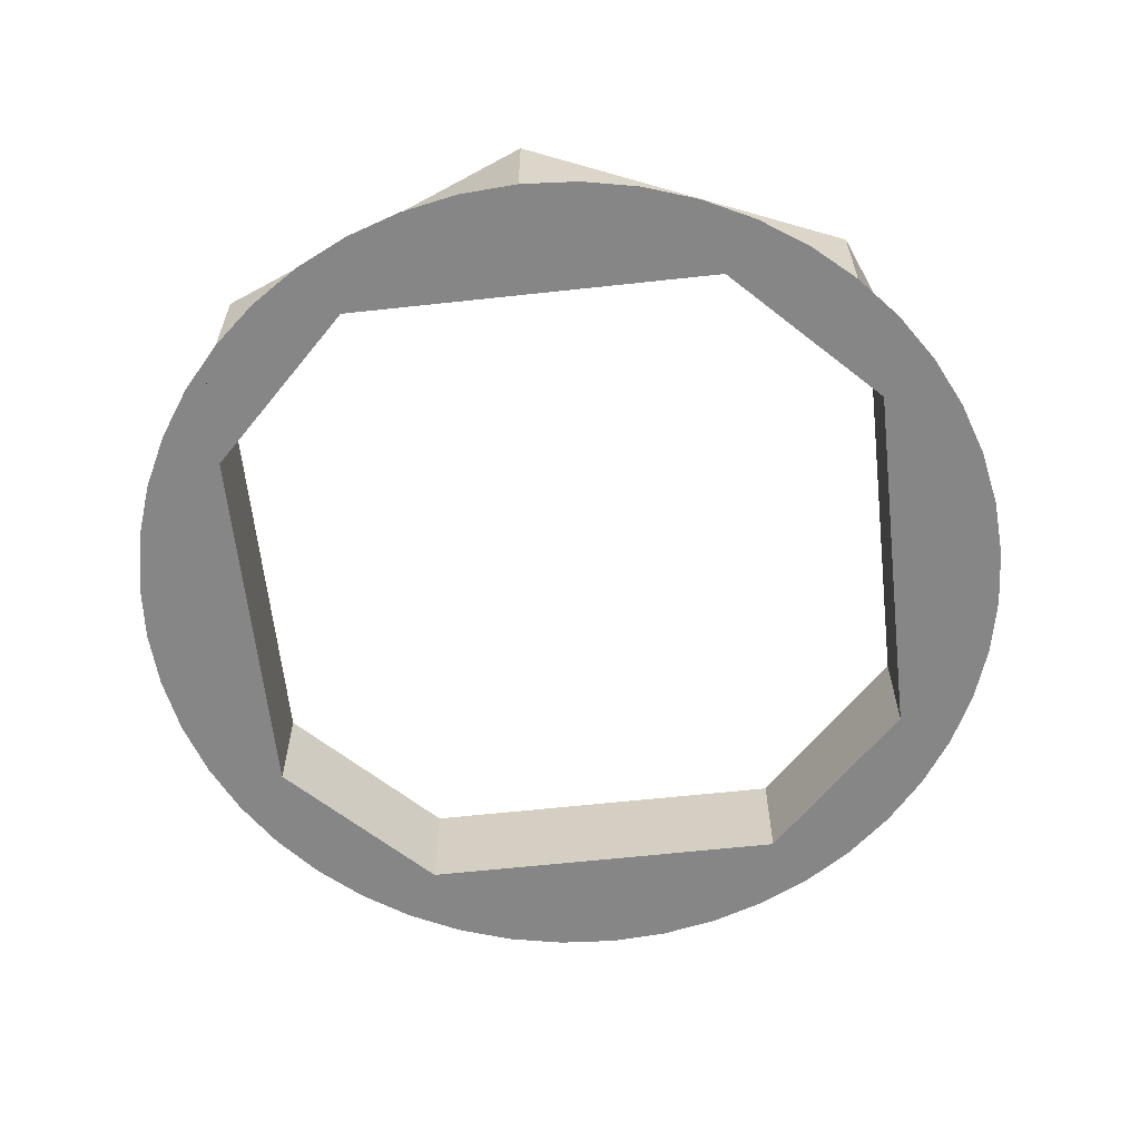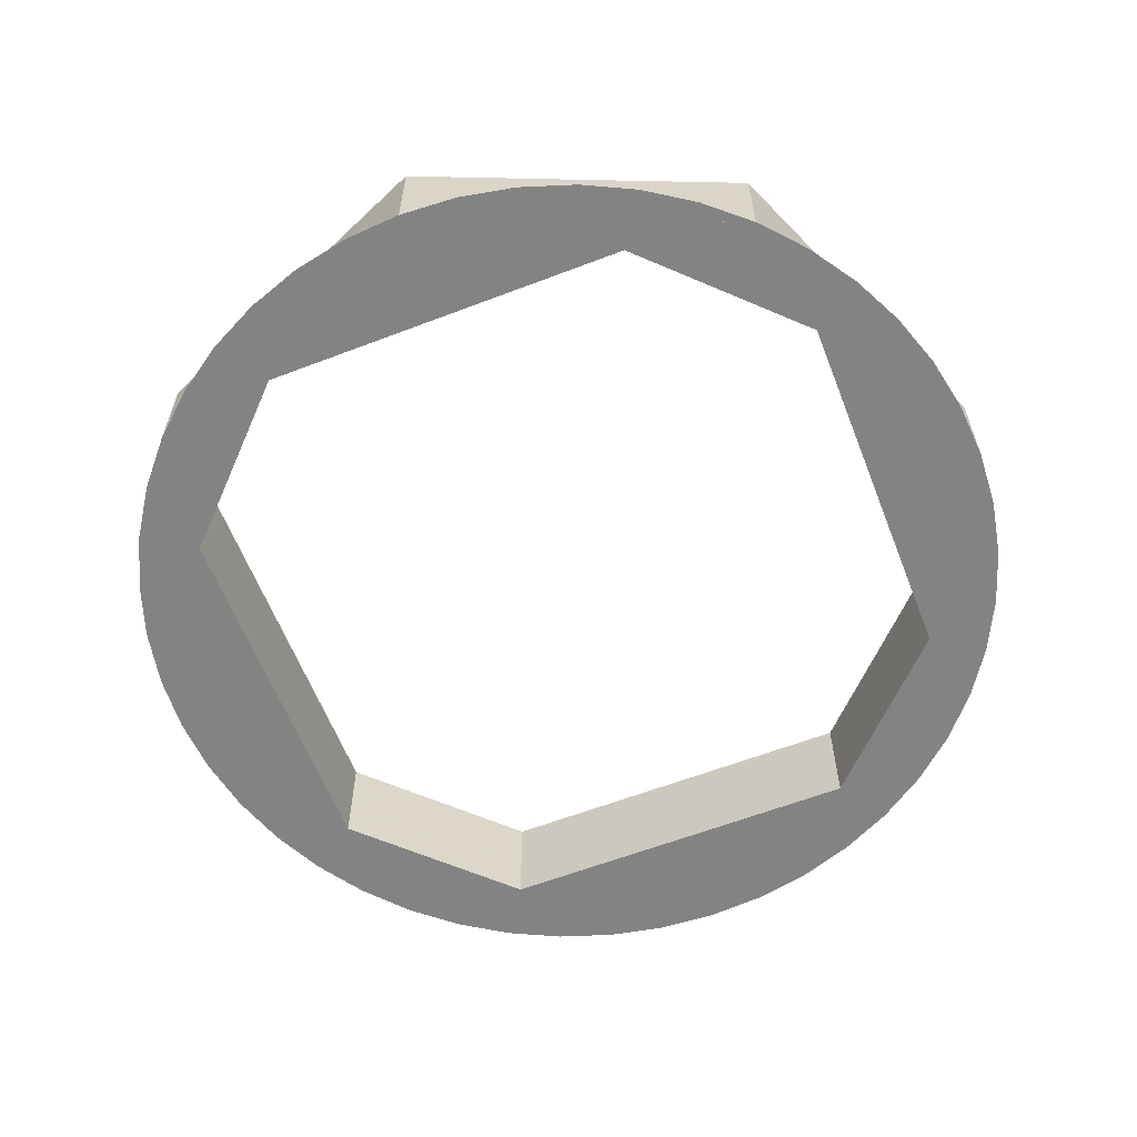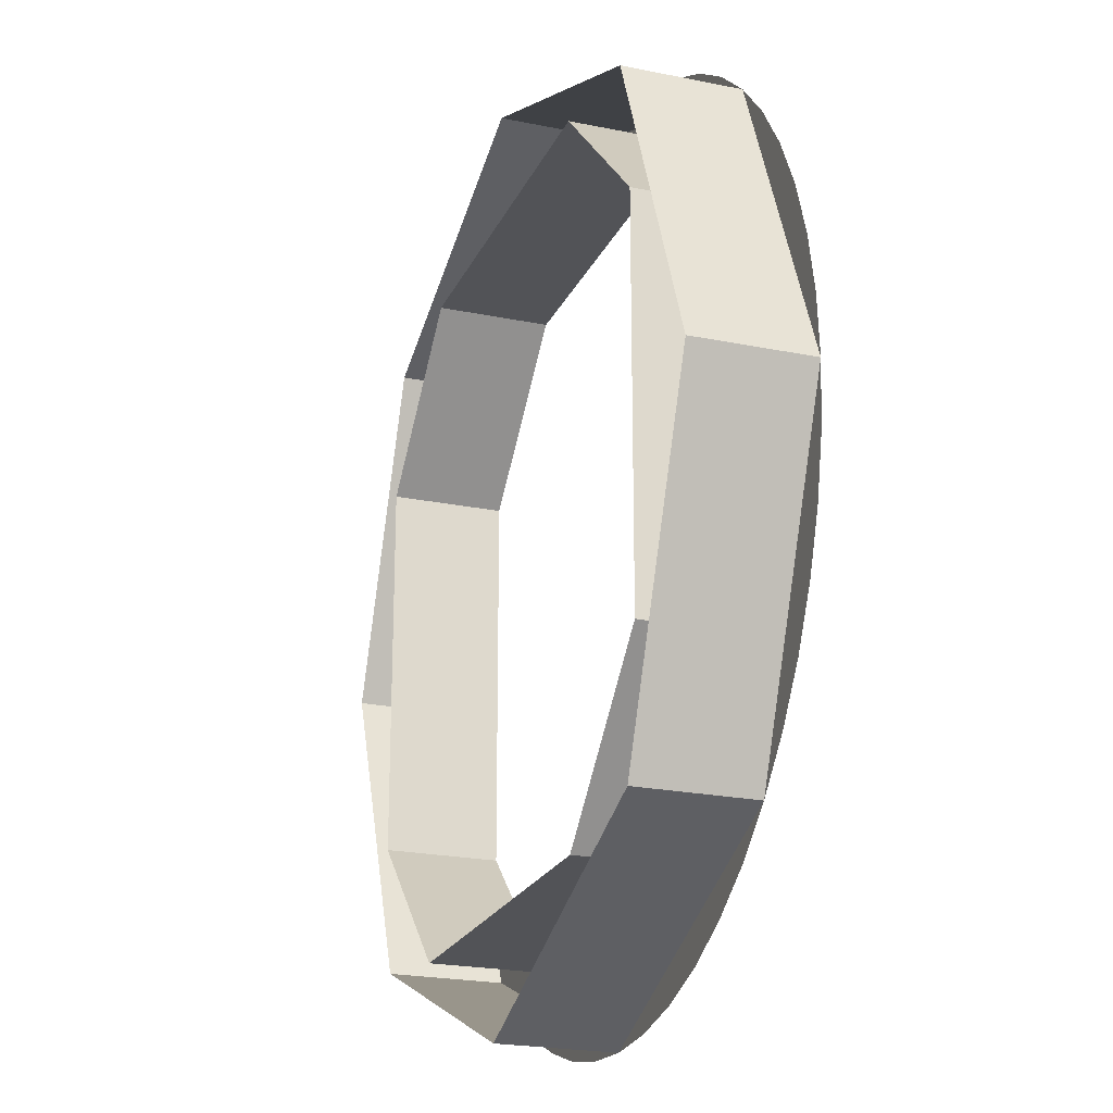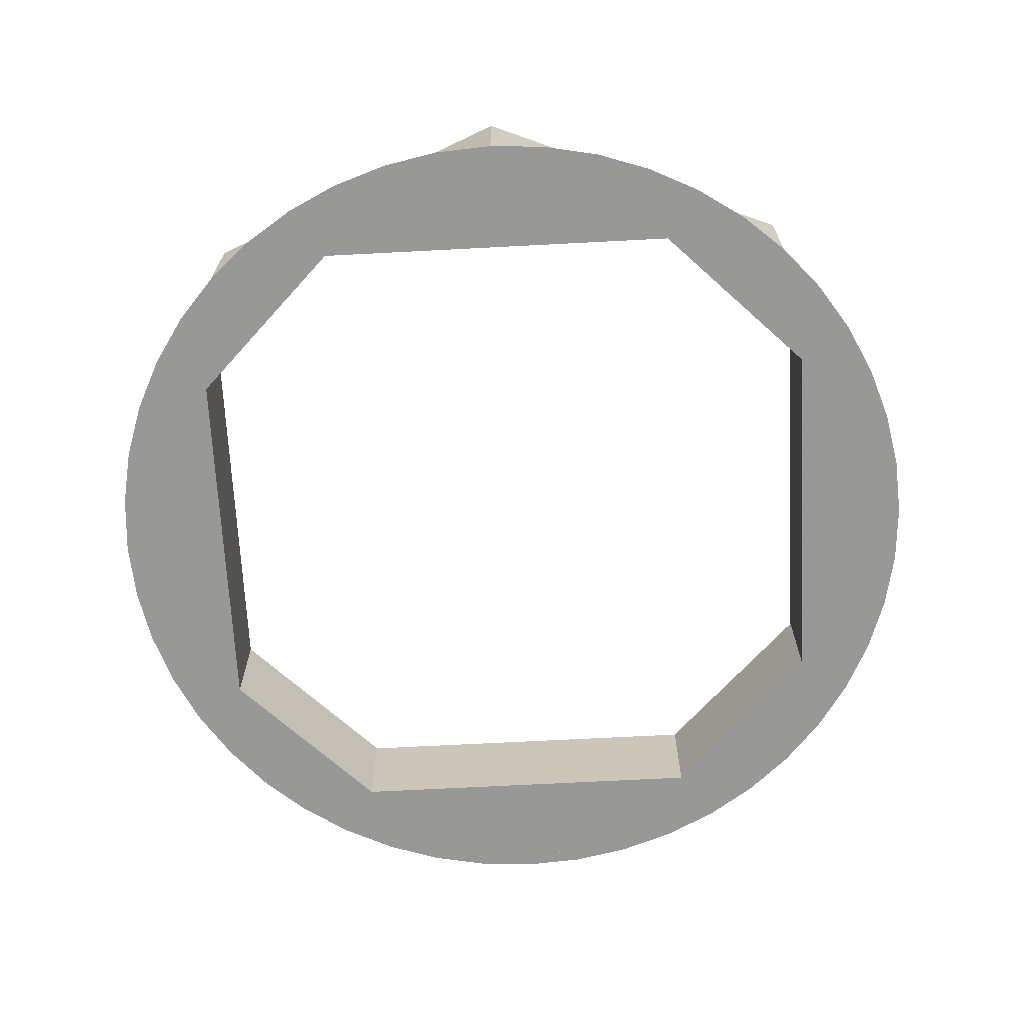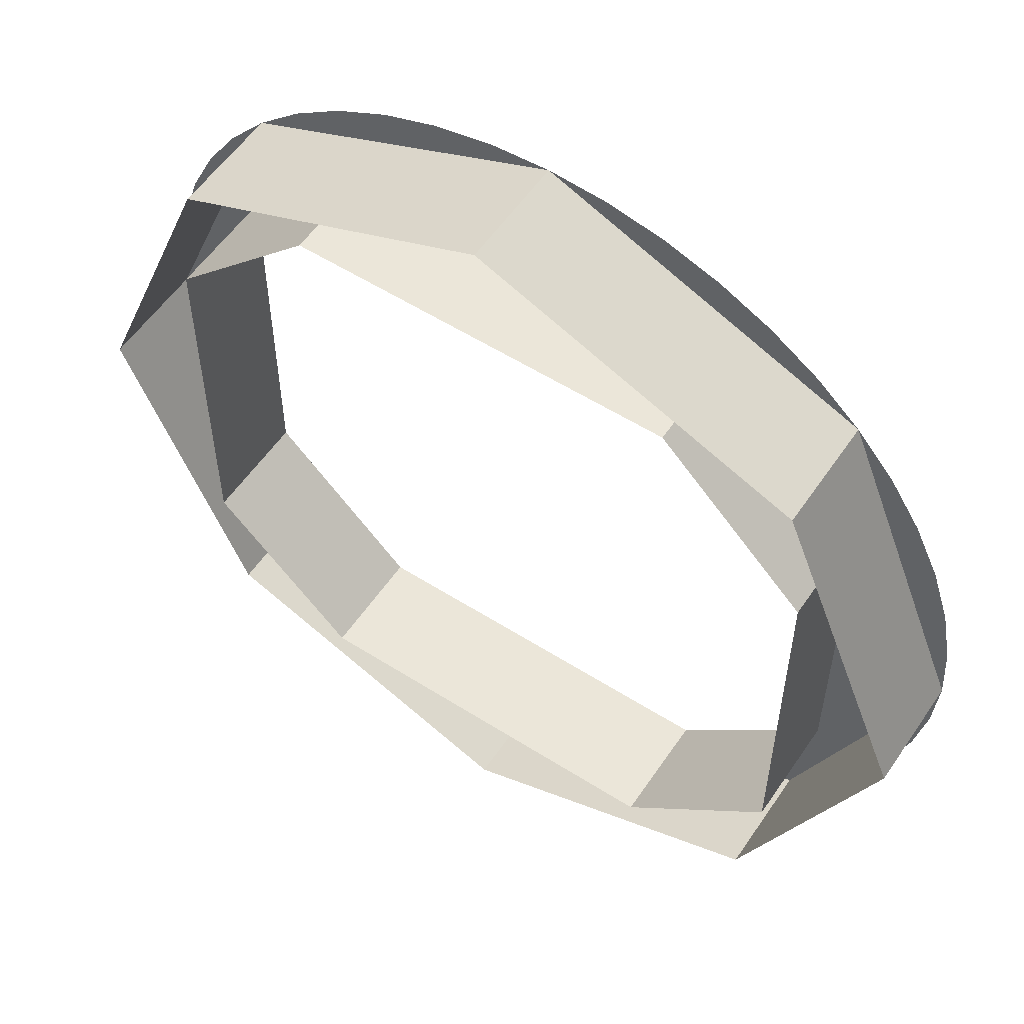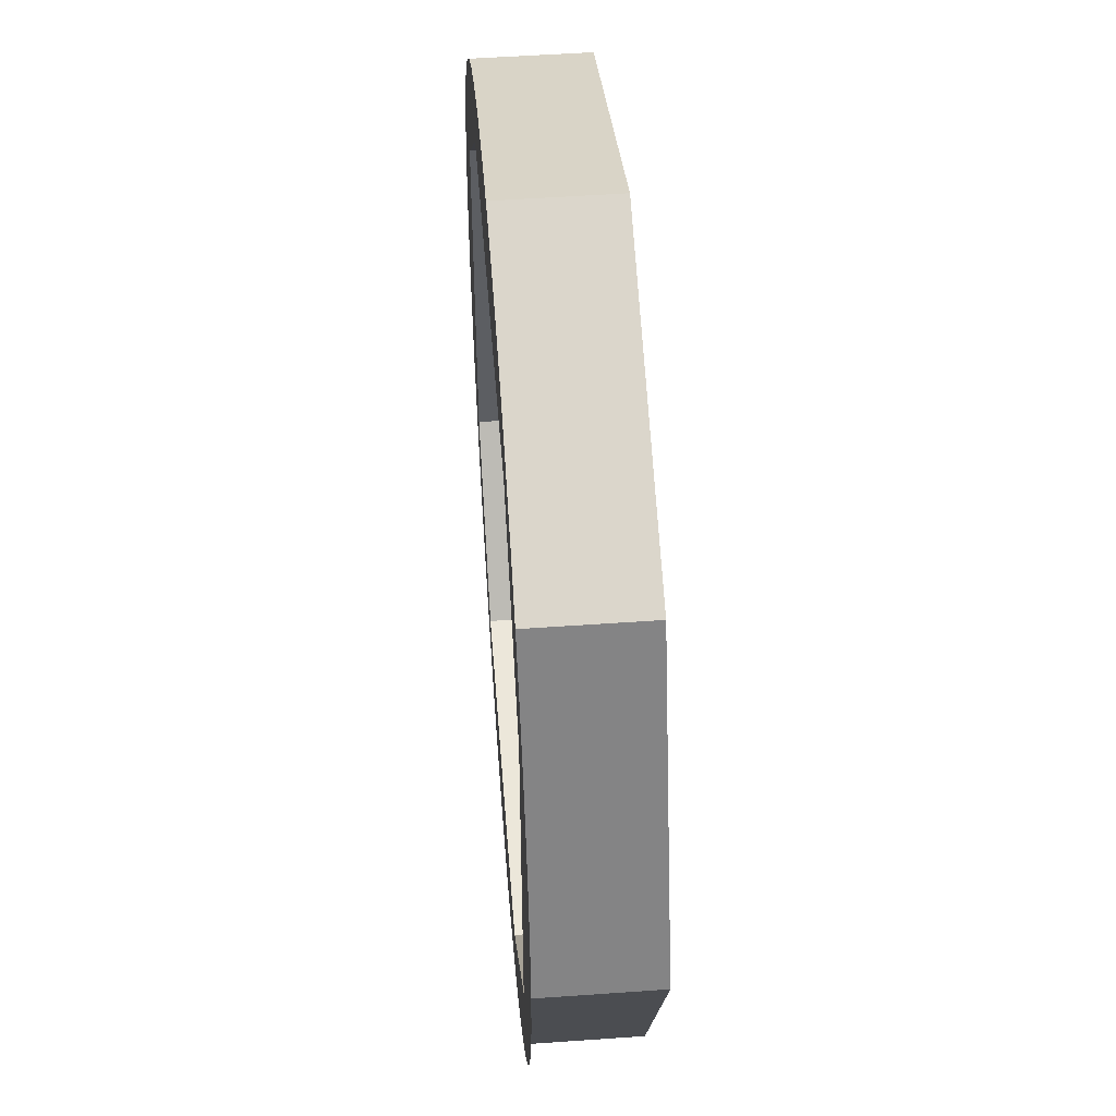
<metadata>
{"format":"obj","ext":"obj","renderer":"f3d","projection":"perspective","resolution":1024,"background":"white","views":[{"elev":-62.2,"azim":6.3,"up":"+Y"},{"elev":-61.2,"azim":-158.7,"up":"+Y"},{"elev":-22.3,"azim":-109.6,"up":"+Z"},{"elev":-68.4,"azim":93.0,"up":"+Y"},{"elev":56.0,"azim":-146.3,"up":"+Z"},{"elev":51.4,"azim":85.6,"up":"+Z"}]}
</metadata>
<code>
v 0.5657 -0.2 0.5657
v 0.8 -0.2 0
v 0.8 0 0
v 0.5657 0 0.5657
v 0 -0.2 0.8
v 0.5657 -0.2 0.5657
v 0.5657 0 0.5657
v 0 0 0.8
v -0.5657 -0.2 0.5657
v 0 -0.2 0.8
v 0 0 0.8
v -0.5657 0 0.5657
v -0.8 -0.2 0
v -0.5657 -0.2 0.5657
v -0.5657 0 0.5657
v -0.8 0 0
v -0.5657 -0.2 -0.5657
v -0.8 -0.2 0
v -0.8 0 0
v -0.5657 0 -0.5657
v 0 -0.2 -0.8
v -0.5657 -0.2 -0.5657
v -0.5657 0 -0.5657
v 0 0 -0.8
v 0.5657 -0.2 -0.5657
v 0 -0.2 -0.8
v 0 0 -0.8
v 0.5657 0 -0.5657
v 0.8 -0.2 0
v 0.5657 -0.2 -0.5657
v 0.5657 0 -0.5657
v 0.8 0 0
v -0.3061 -0.2 0.7391
v 0.3061 -0.2 0.7391
v 0.2071 -0.2 0.7727
v -0.2071 -0.2 0.7728
v -0.2071 -0.2 0.7728
v 0.2071 -0.2 0.7727
v 0.1044 -0.2 0.7931
v -0.1044 -0.2 0.7931
v -0.1044 -0.2 0.7931
v 0.1044 -0.2 0.7931
v -6e-06 -0.2 0.8
v 0.7391 -0.2 0.3061
v 0.3061 -0.2 0.7391
v 0.4 -0.2 0.6928
v 0.6929 -0.2 0.4
v 0.6929 -0.2 0.4
v 0.4 -0.2 0.6928
v 0.487 -0.2 0.6347
v 0.6347 -0.2 0.487
v 0.6347 -0.2 0.487
v 0.487 -0.2 0.6347
v 0.5657 -0.2 0.5657
v 0.3375 -0.2 0.6
v 0.3375 0 0.6
v 0.6 0 0.3375
v 0.6 -0.2 0.3375
v -0.3375 0 0.6
v 0.3375 0 0.6
v 0.3375 -0.2 0.6
v -0.3375 -0.2 0.6
v 0.6 -0.2 0.3375
v 0.7391 -0.2 0.3061
v 0.3061 -0.2 0.7391
v 0.3375 -0.2 0.6
v -0.3375 -0.2 0.6
v 0.3375 -0.2 0.6
v 0.3061 -0.2 0.7391
v -0.3062 -0.2 0.7391
v 0.7391 -0.2 0.3061
v 0.7391 -0.2 -0.3061
v 0.7727 -0.2 -0.2071
v 0.7728 -0.2 0.2071
v 0.7728 -0.2 0.2071
v 0.7727 -0.2 -0.2071
v 0.7931 -0.2 -0.1044
v 0.7931 -0.2 0.1044
v 0.7931 -0.2 0.1044
v 0.7931 -0.2 -0.1044
v 0.8 -0.2 6e-06
v 0.3061 -0.2 -0.7391
v 0.7391 -0.2 -0.3061
v 0.6928 -0.2 -0.4
v 0.4 -0.2 -0.6929
v 0.4 -0.2 -0.6929
v 0.6928 -0.2 -0.4
v 0.6347 -0.2 -0.487
v 0.487 -0.2 -0.6347
v 0.487 -0.2 -0.6347
v 0.6347 -0.2 -0.487
v 0.5657 -0.2 -0.5657
v 0.6 -0.2 -0.3375
v 0.6 0 -0.3375
v 0.3375 0 -0.6
v 0.3375 -0.2 -0.6
v 0.6 0 0.3375
v 0.6 0 -0.3375
v 0.6 -0.2 -0.3375
v 0.6 -0.2 0.3375
v 0.3375 -0.2 -0.6
v 0.3061 -0.2 -0.7391
v 0.7391 -0.2 -0.3061
v 0.6 -0.2 -0.3375
v 0.6 -0.2 0.3375
v 0.6 -0.2 -0.3375
v 0.7391 -0.2 -0.3061
v 0.7391 -0.2 0.3062
v 0.3061 -0.2 -0.7391
v -0.3061 -0.2 -0.7391
v -0.2071 -0.2 -0.7727
v 0.2071 -0.2 -0.7728
v 0.2071 -0.2 -0.7728
v -0.2071 -0.2 -0.7727
v -0.1044 -0.2 -0.7931
v 0.1044 -0.2 -0.7931
v 0.1044 -0.2 -0.7931
v -0.1044 -0.2 -0.7931
v 6e-06 -0.2 -0.8
v -0.7391 -0.2 -0.3061
v -0.3061 -0.2 -0.7391
v -0.4 -0.2 -0.6928
v -0.6929 -0.2 -0.4
v -0.6929 -0.2 -0.4
v -0.4 -0.2 -0.6928
v -0.487 -0.2 -0.6347
v -0.6347 -0.2 -0.487
v -0.6347 -0.2 -0.487
v -0.487 -0.2 -0.6347
v -0.5657 -0.2 -0.5657
v -0.3375 -0.2 -0.6
v -0.3375 0 -0.6
v -0.6 0 -0.3375
v -0.6 -0.2 -0.3375
v 0.3375 0 -0.6
v -0.3375 0 -0.6
v -0.3375 -0.2 -0.6
v 0.3375 -0.2 -0.6
v -0.6 -0.2 -0.3375
v -0.7391 -0.2 -0.3061
v -0.3061 -0.2 -0.7391
v -0.3375 -0.2 -0.6
v 0.3375 -0.2 -0.6
v -0.3375 -0.2 -0.6
v -0.3061 -0.2 -0.7391
v 0.3062 -0.2 -0.7391
v -0.7391 -0.2 -0.3061
v -0.7391 -0.2 0.3061
v -0.7727 -0.2 0.2071
v -0.7728 -0.2 -0.2071
v -0.7728 -0.2 -0.2071
v -0.7727 -0.2 0.2071
v -0.7931 -0.2 0.1044
v -0.7931 -0.2 -0.1044
v -0.7931 -0.2 -0.1044
v -0.7931 -0.2 0.1044
v -0.8 -0.2 -6e-06
v -0.3061 -0.2 0.7391
v -0.7391 -0.2 0.3061
v -0.6928 -0.2 0.4
v -0.4 -0.2 0.6929
v -0.4 -0.2 0.6929
v -0.6928 -0.2 0.4
v -0.6347 -0.2 0.487
v -0.487 -0.2 0.6347
v -0.487 -0.2 0.6347
v -0.6347 -0.2 0.487
v -0.5657 -0.2 0.5657
v -0.6 0 0.3375
v -0.3375 0 0.6
v -0.3375 -0.2 0.6
v -0.6 -0.2 0.3375
v -0.6 0 -0.3375
v -0.6 0 0.3375
v -0.6 -0.2 0.3375
v -0.6 -0.2 -0.3375
v -0.3375 -0.2 0.6
v -0.3061 -0.2 0.7391
v -0.7391 -0.2 0.3061
v -0.6 -0.2 0.3375
v -0.6 -0.2 -0.3375
v -0.6 -0.2 0.3375
v -0.7391 -0.2 0.3061
v -0.7391 -0.2 -0.3062
g mesh23594
f 1 2 3
f 3 4 1
f 5 6 7
f 7 8 5
f 9 10 11
f 11 12 9
f 13 14 15
f 15 16 13
f 17 18 19
f 19 20 17
f 21 22 23
f 23 24 21
f 25 26 27
f 27 28 25
f 29 30 31
f 31 32 29
g mesh23598
f 33 34 35
f 35 36 33
f 37 38 39
f 39 40 37
f 41 42 43
g mesh23600
f 44 46 45
f 46 44 47
f 48 50 49
f 50 48 51
f 52 54 53
g mesh23602
f 55 56 57
f 57 58 55
g mesh23604
f 59 60 61
f 61 62 59
f 63 64 65
f 65 66 63
f 67 68 69
f 69 70 67
g mesh23606
f 71 72 73
f 73 74 71
f 75 76 77
f 77 78 75
f 79 80 81
g mesh23608
f 82 84 83
f 84 82 85
f 86 88 87
f 88 86 89
f 90 92 91
g mesh23610
f 93 94 95
f 95 96 93
g mesh23612
f 97 98 99
f 99 100 97
f 101 102 103
f 103 104 101
f 105 106 107
f 107 108 105
g mesh23614
f 109 110 111
f 111 112 109
f 113 114 115
f 115 116 113
f 117 118 119
g mesh23616
f 120 122 121
f 122 120 123
f 124 126 125
f 126 124 127
f 128 130 129
g mesh23618
f 131 132 133
f 133 134 131
g mesh23620
f 135 136 137
f 137 138 135
f 139 140 141
f 141 142 139
f 143 144 145
f 145 146 143
g mesh23622
f 147 148 149
f 149 150 147
f 151 152 153
f 153 154 151
f 155 156 157
g mesh23624
f 158 160 159
f 160 158 161
f 162 164 163
f 164 162 165
f 166 168 167
g mesh23626
f 169 170 171
f 171 172 169
g mesh23628
f 173 174 175
f 175 176 173
f 177 178 179
f 179 180 177
f 181 182 183
f 183 184 181

</code>
